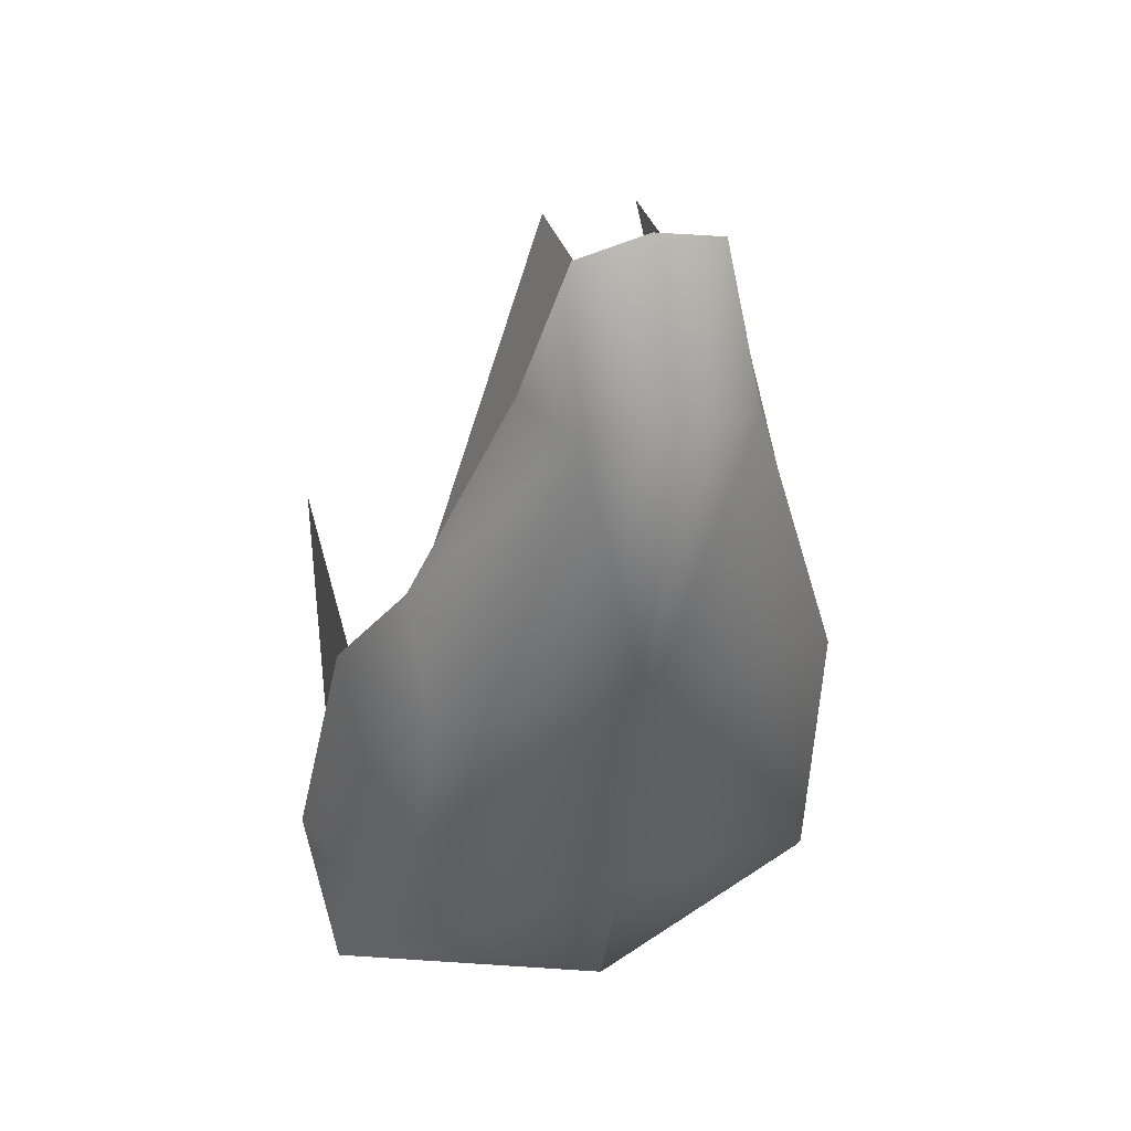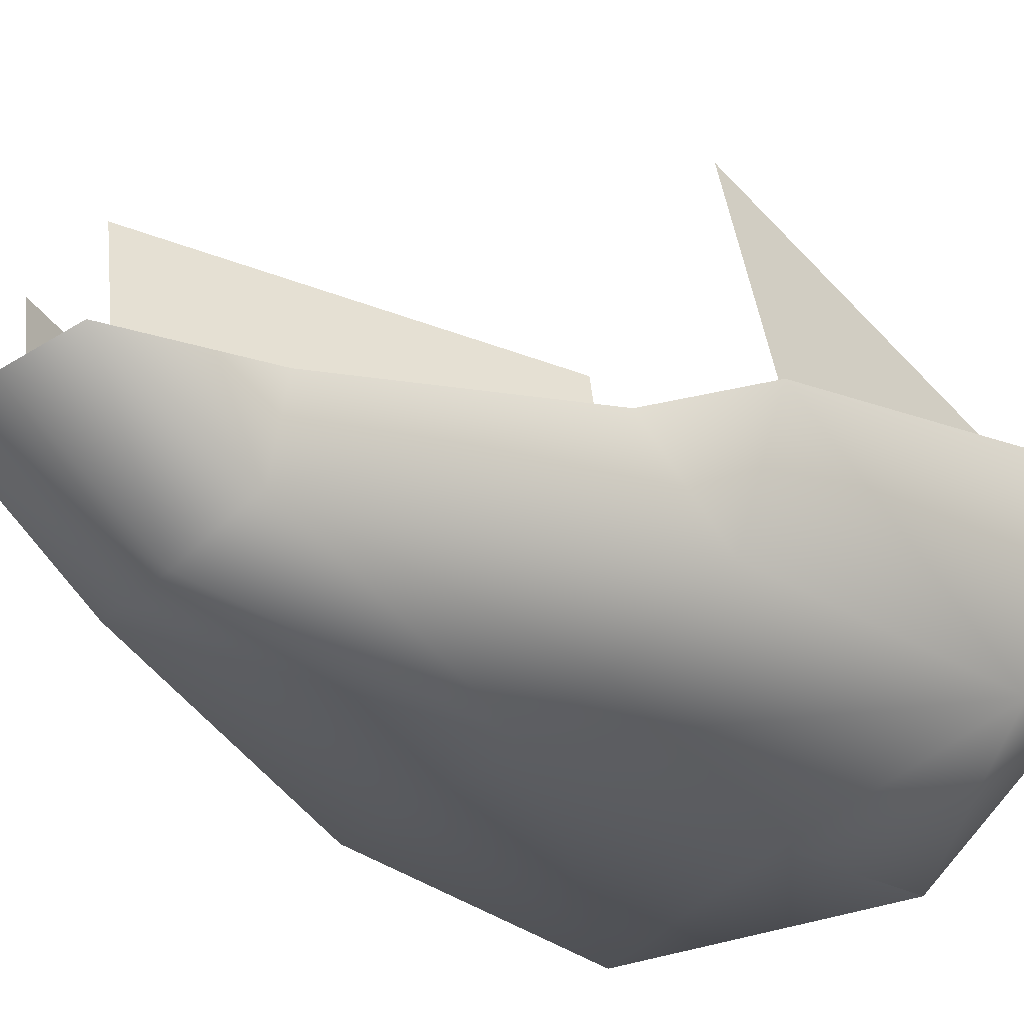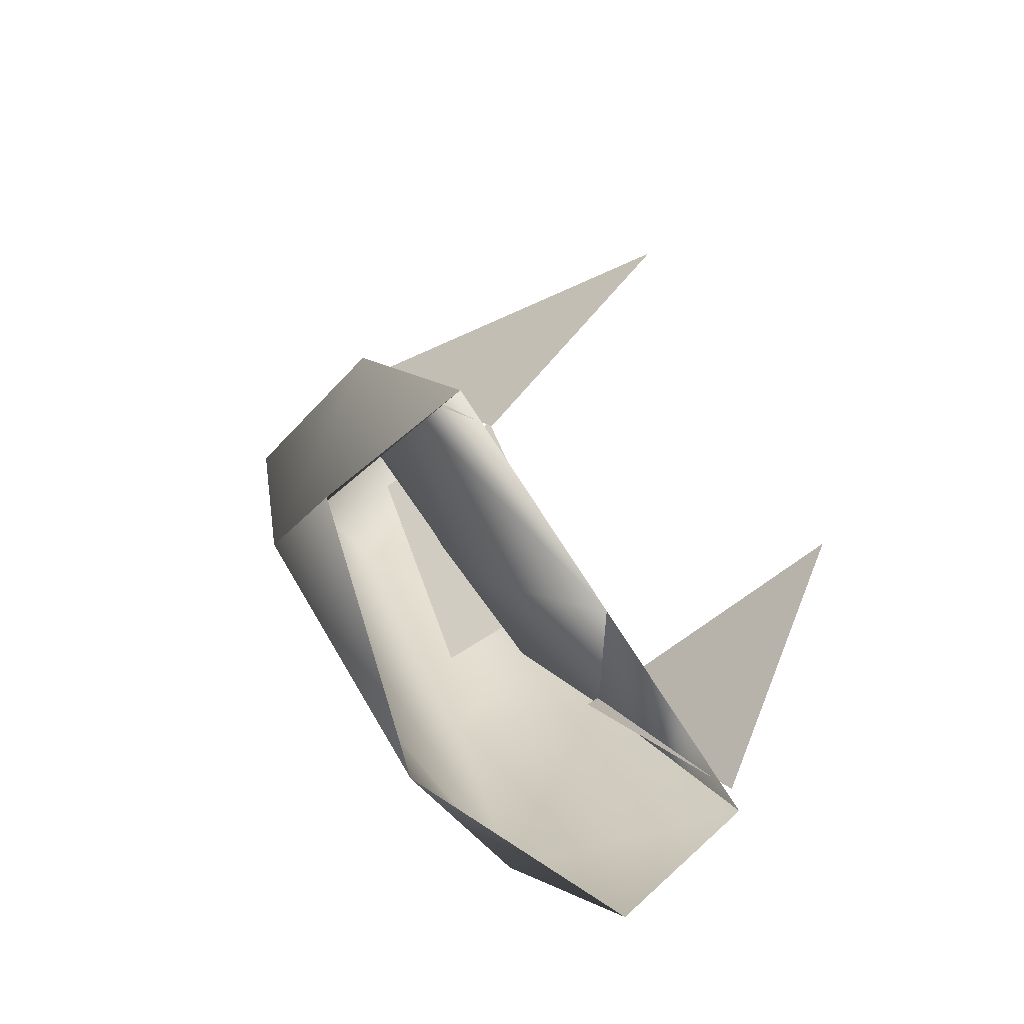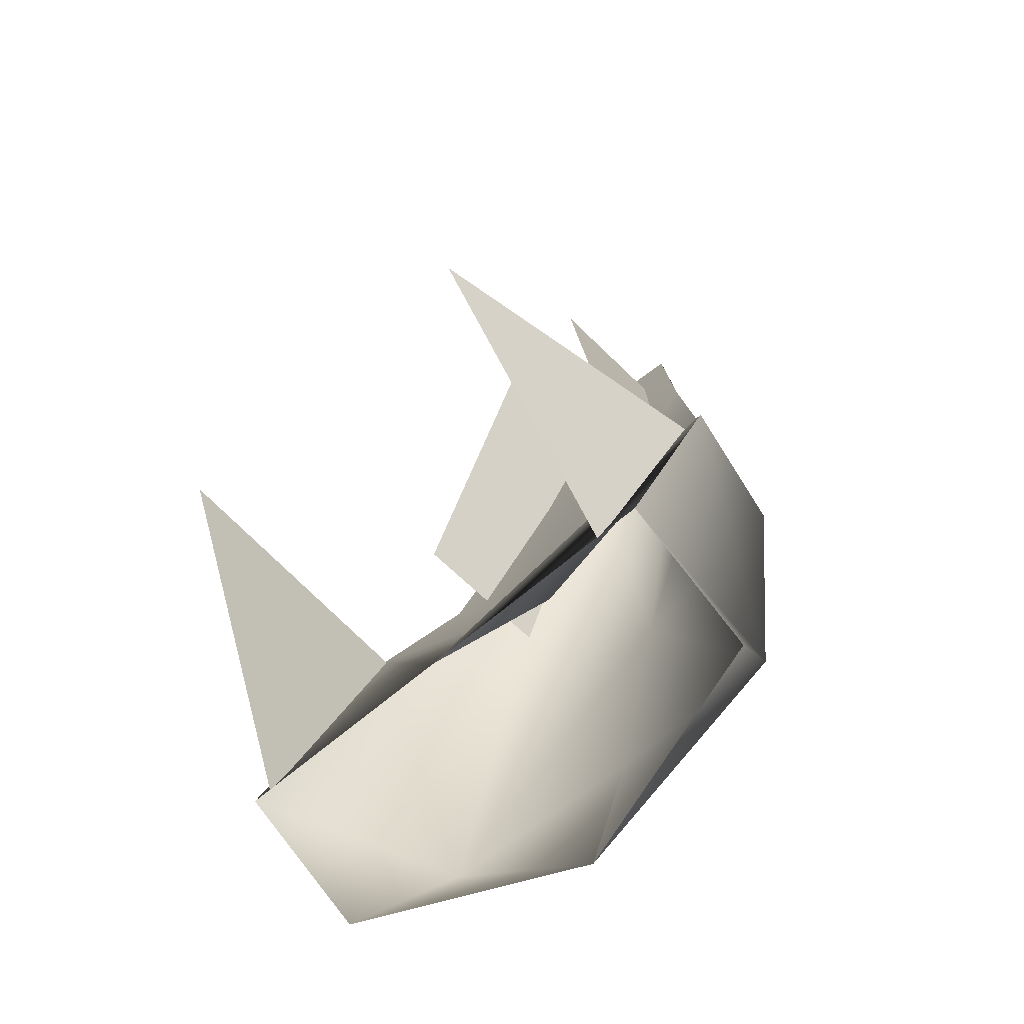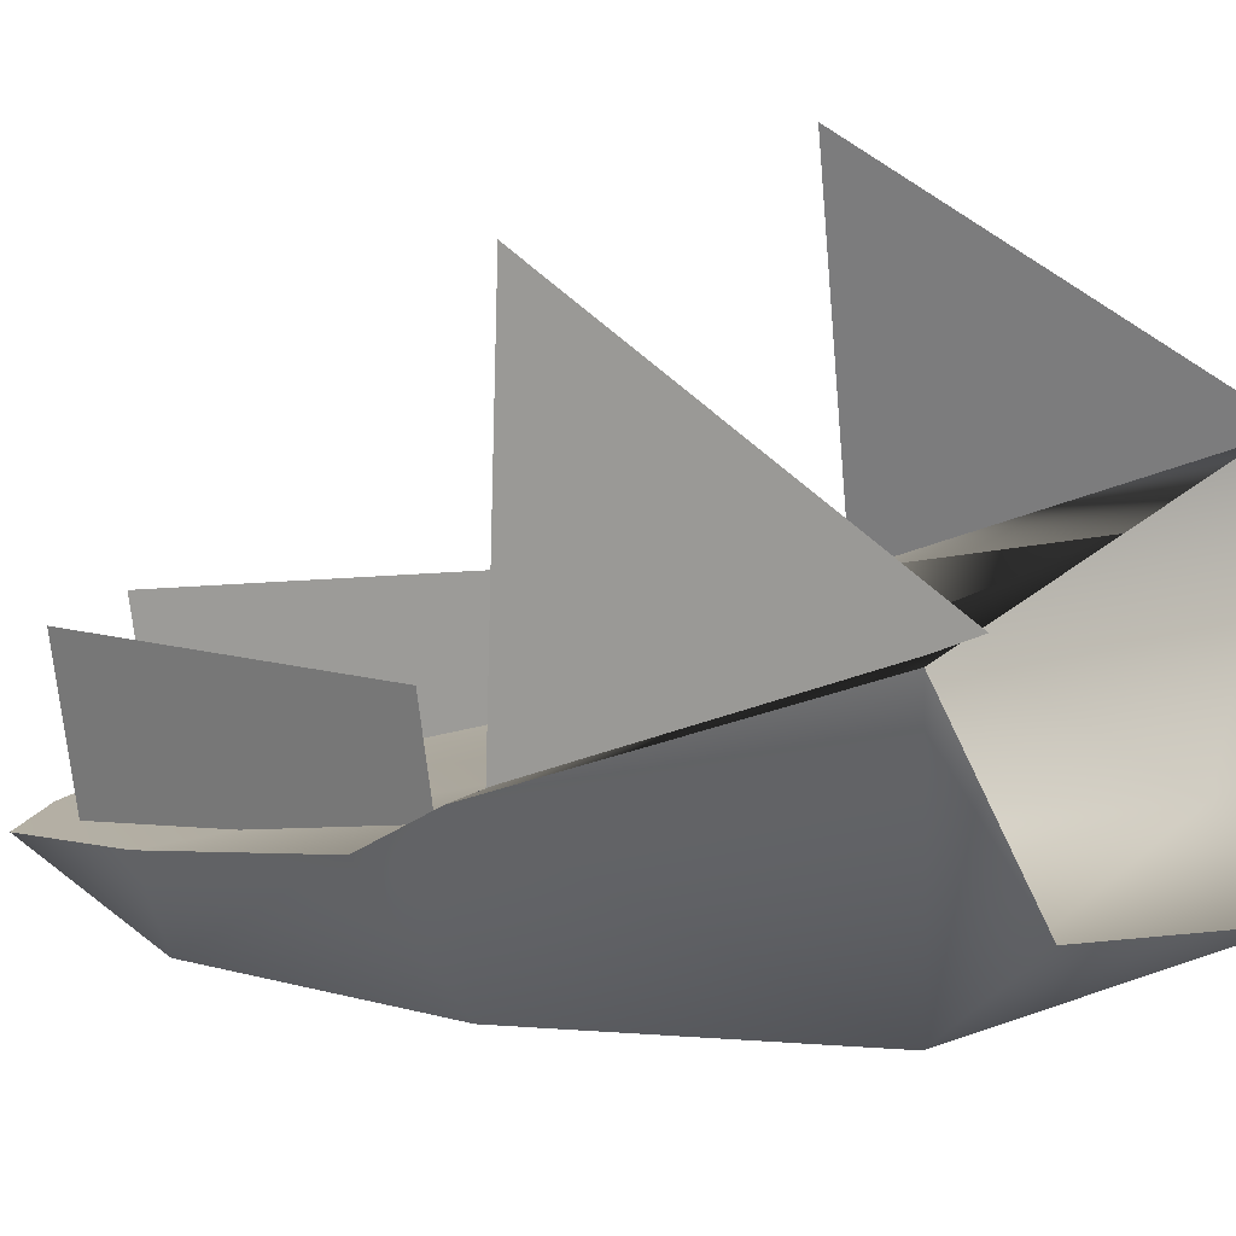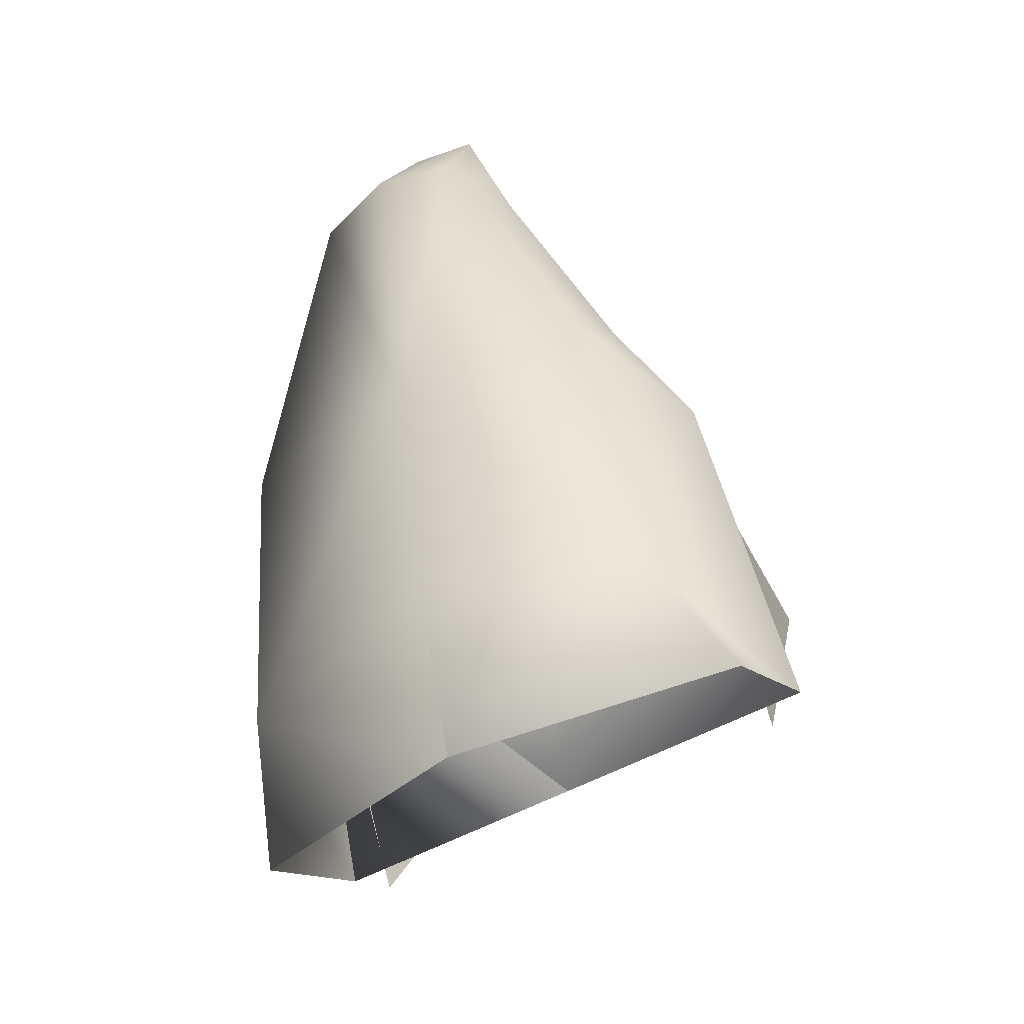
<metadata>
{"format":"obj","ext":"obj","renderer":"f3d","projection":"perspective","resolution":1024,"background":"white","views":[{"elev":32.4,"azim":-20.2,"up":"+Z"},{"elev":-47.4,"azim":46.2,"up":"+Y"},{"elev":-64.3,"azim":121.1,"up":"+Z"},{"elev":-52.0,"azim":-134.6,"up":"+Z"},{"elev":18.5,"azim":119.7,"up":"+Y"},{"elev":-49.2,"azim":32.7,"up":"+Z"}]}
</metadata>
<code>
o dino1.008
v -1.332 0.3317 0.5123
v -1.337 -0.354 0.1158
v -1.085 -0.8652 0.5997
v -1.245 -0.3695 2.029
v 0 0.3317 0.5124
v 0 -0.4851 1.662
v -0.98 -0.7194 2.54
v -1.006 -1.158 2.087
v -0.4142 -1.51 3.644
v -0.5515 -1.085 3.686
v -0.3514 -1.223 4.35
v 0 -1.609 3.683
v 0 -1.329 2.093
v 0 -1.246 4.434
v 0 -1.022 0.7761
v 0 -0.7483 -0.08666
v 1.085 -0.8652 0.5997
v 1.006 -1.158 2.087
v 1.245 -0.3695 2.029
v 1.332 0.3317 0.5123
v 1.337 -0.354 0.1158
v 0.98 -0.7194 2.54
v 0.4142 -1.51 3.644
v 0.3514 -1.223 4.35
v 0.5515 -1.085 3.686
v 1.169 -0.398 1.94
v 1.14 0.383 0.4203
v 0.9772 1.213 1.997
v -1.169 -0.398 1.94
v -0.9772 1.213 1.997
v -1.14 0.383 0.4203
v -0.2221 -1.29 4.138
v -0.2221 -0.5048 4.248
v -0.7066 -0.2546 2.468
v -0.7066 -1.04 2.357
v 0.2221 -1.29 4.138
v 0.7066 -0.2546 2.468
v 0.2221 -0.5048 4.248
v 0.7066 -1.04 2.357
f 2 1 3
f 3 4 1
f 1 4 5
f 6 4 5
f 6 4 7
f 9 12 13
f 11 12 9
f 11 14 12
f 10 11 9
f 14 11 10
f 14 10 6
f 6 7 10
f 7 10 9
f 8 7 9
f 4 7 8
f 8 4 3
f 3 15 13
f 3 15 16
f 17 13 15
f 19 17 18
f 19 5 20
f 19 6 5
f 6 22 19
f 22 19 18
f 13 23 18
f 13 23 12
f 23 25 24
f 25 14 24
f 25 14 6
f 12 24 23
f 14 24 12
f 6 25 22
f 23 22 25
f 22 18 23
f 13 18 17
f 19 20 17
f 20 21 17
f 2 3 16
f 17 21 16
f 16 17 15
f 8 13 3
f 8 13 9
f 28 27 26
f 29 30 31
f 34 33 32
f 35 34 32
f 36 37 38
f 37 39 36

</code>
